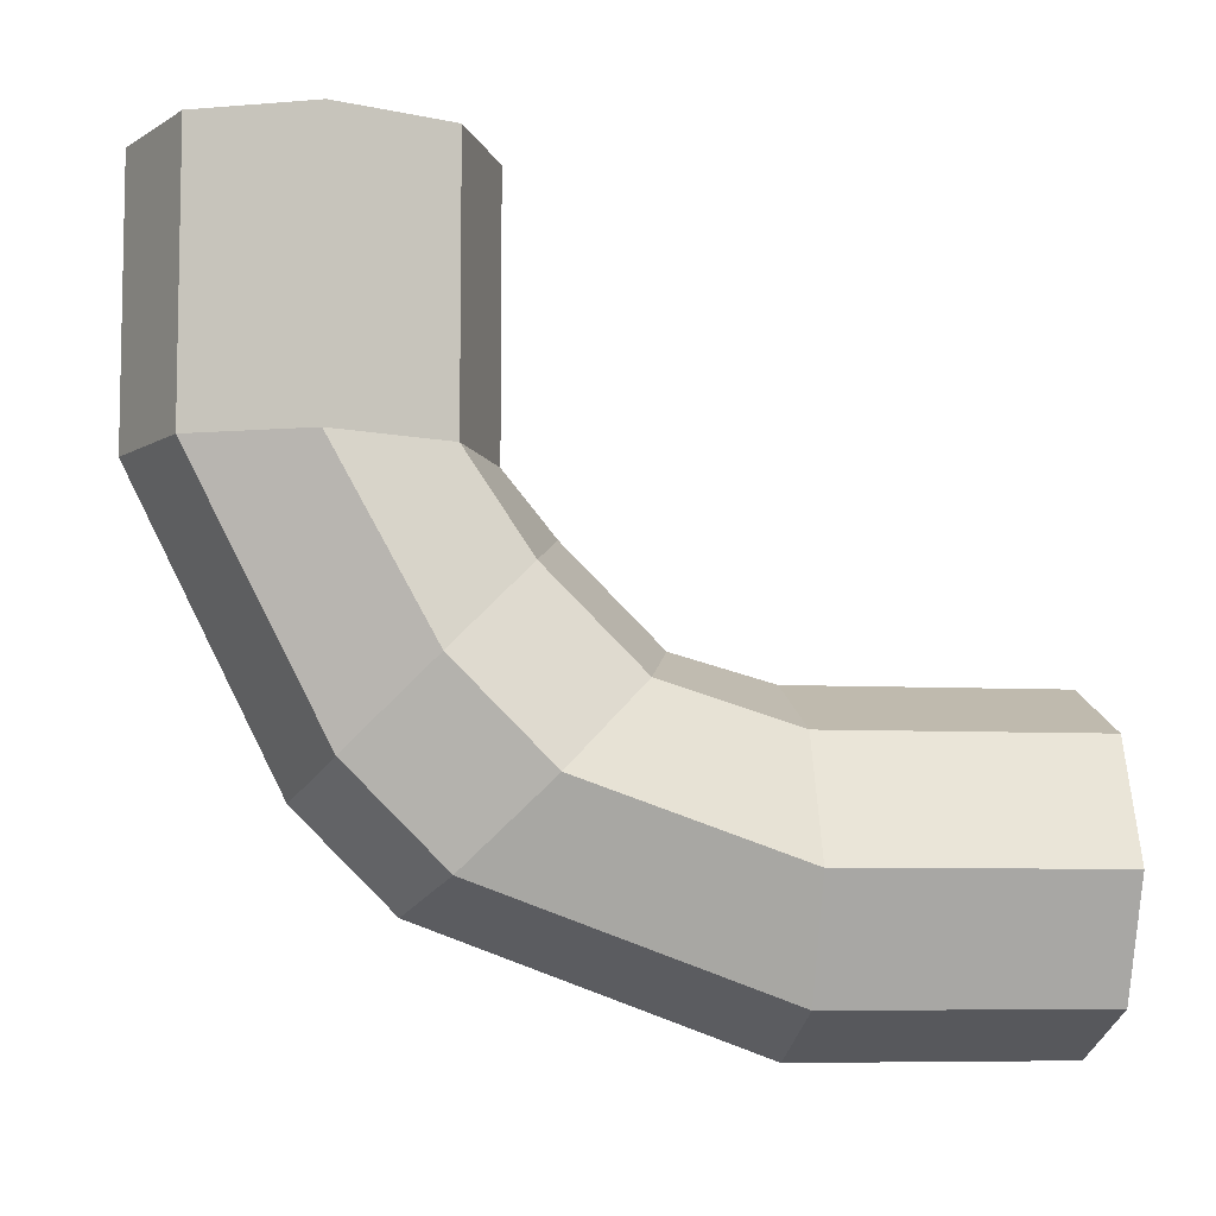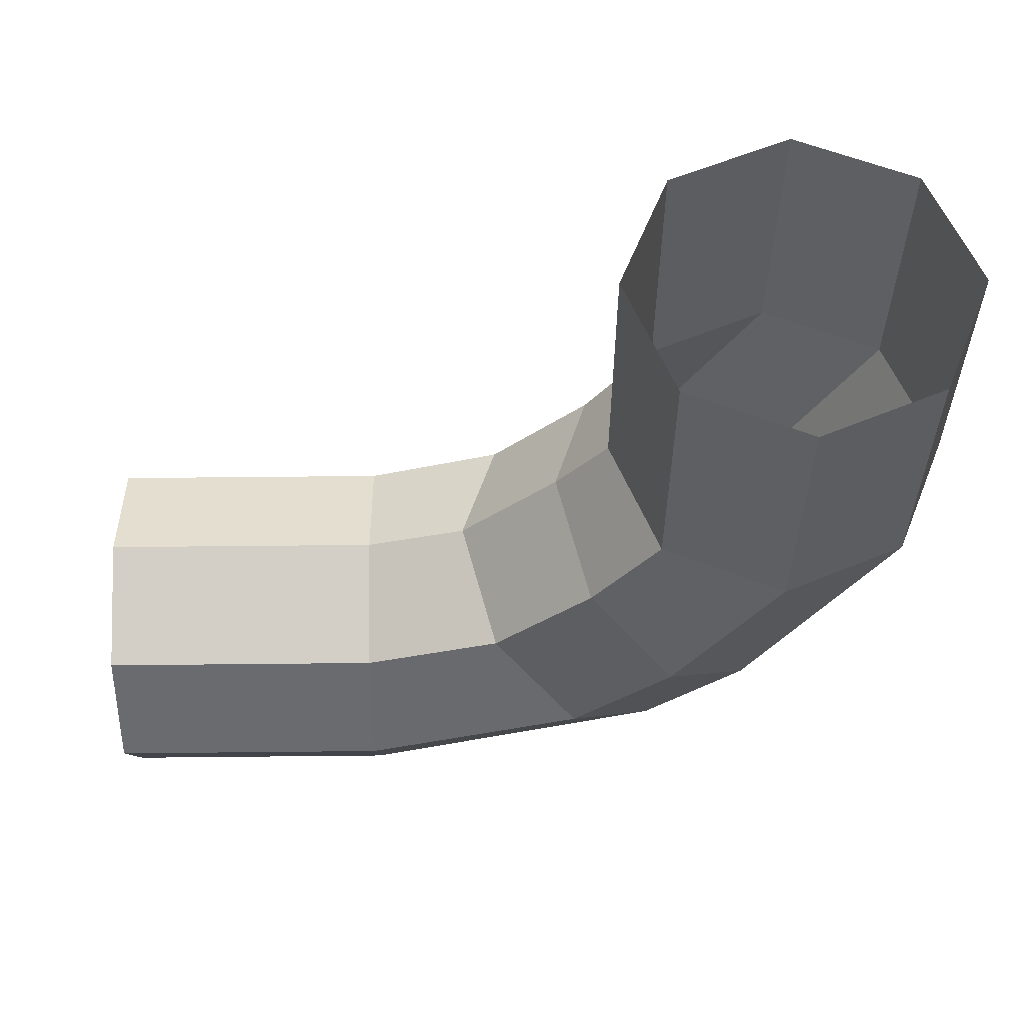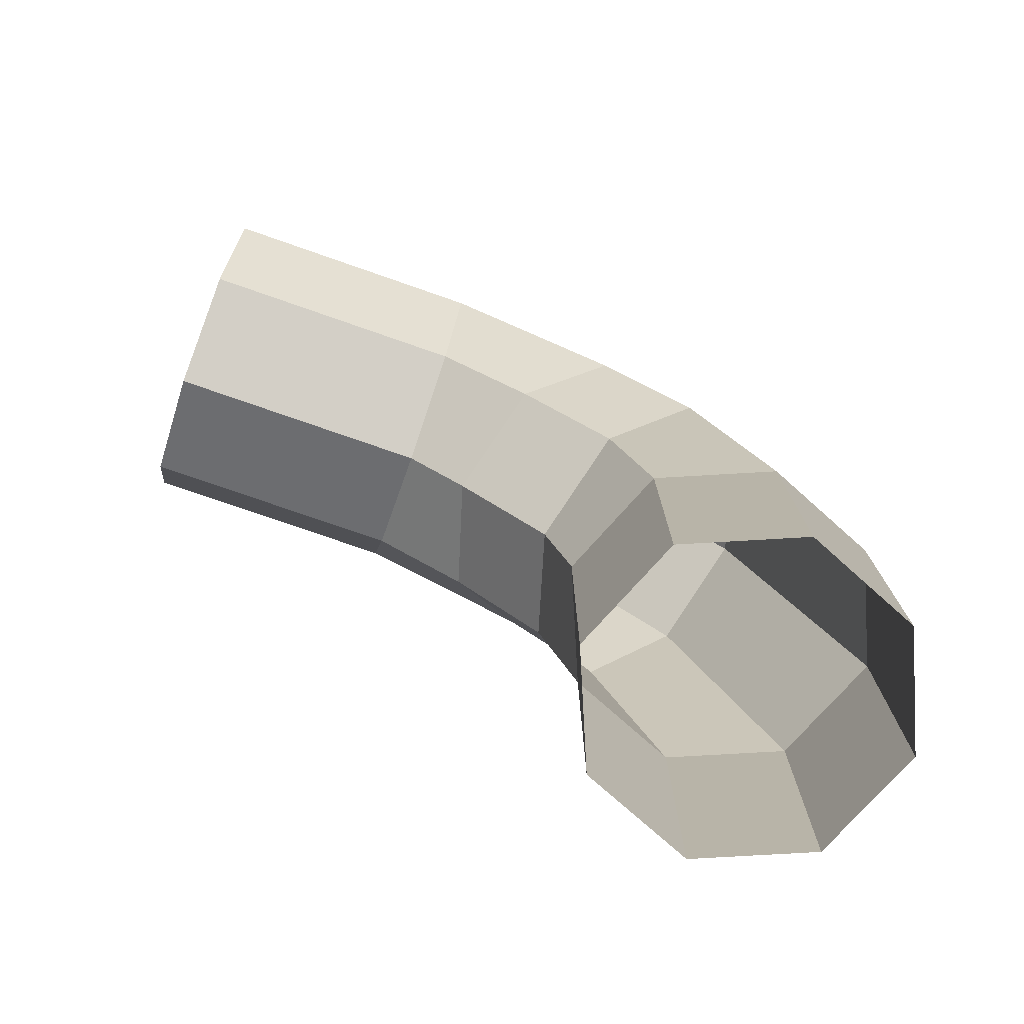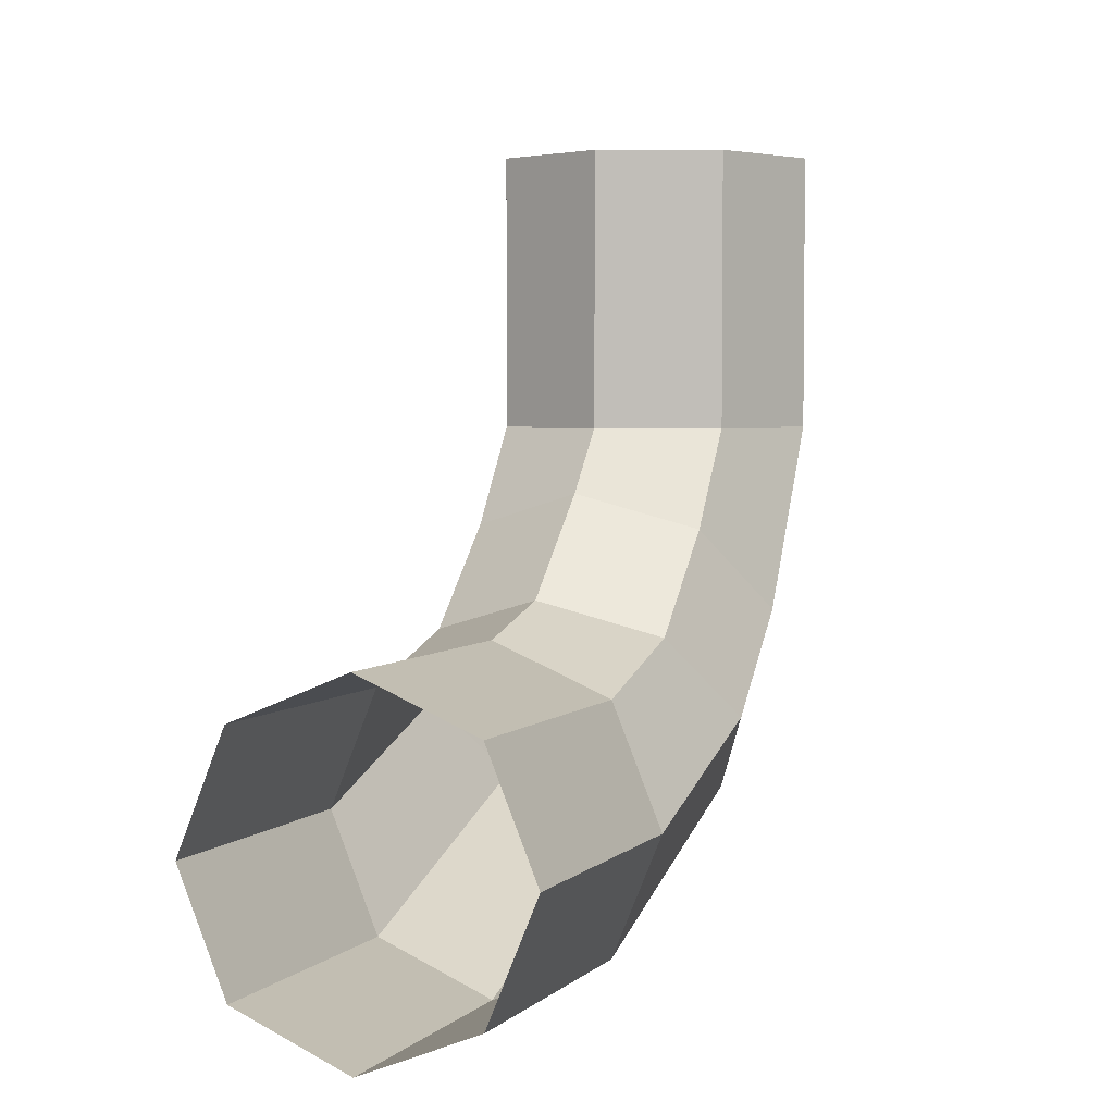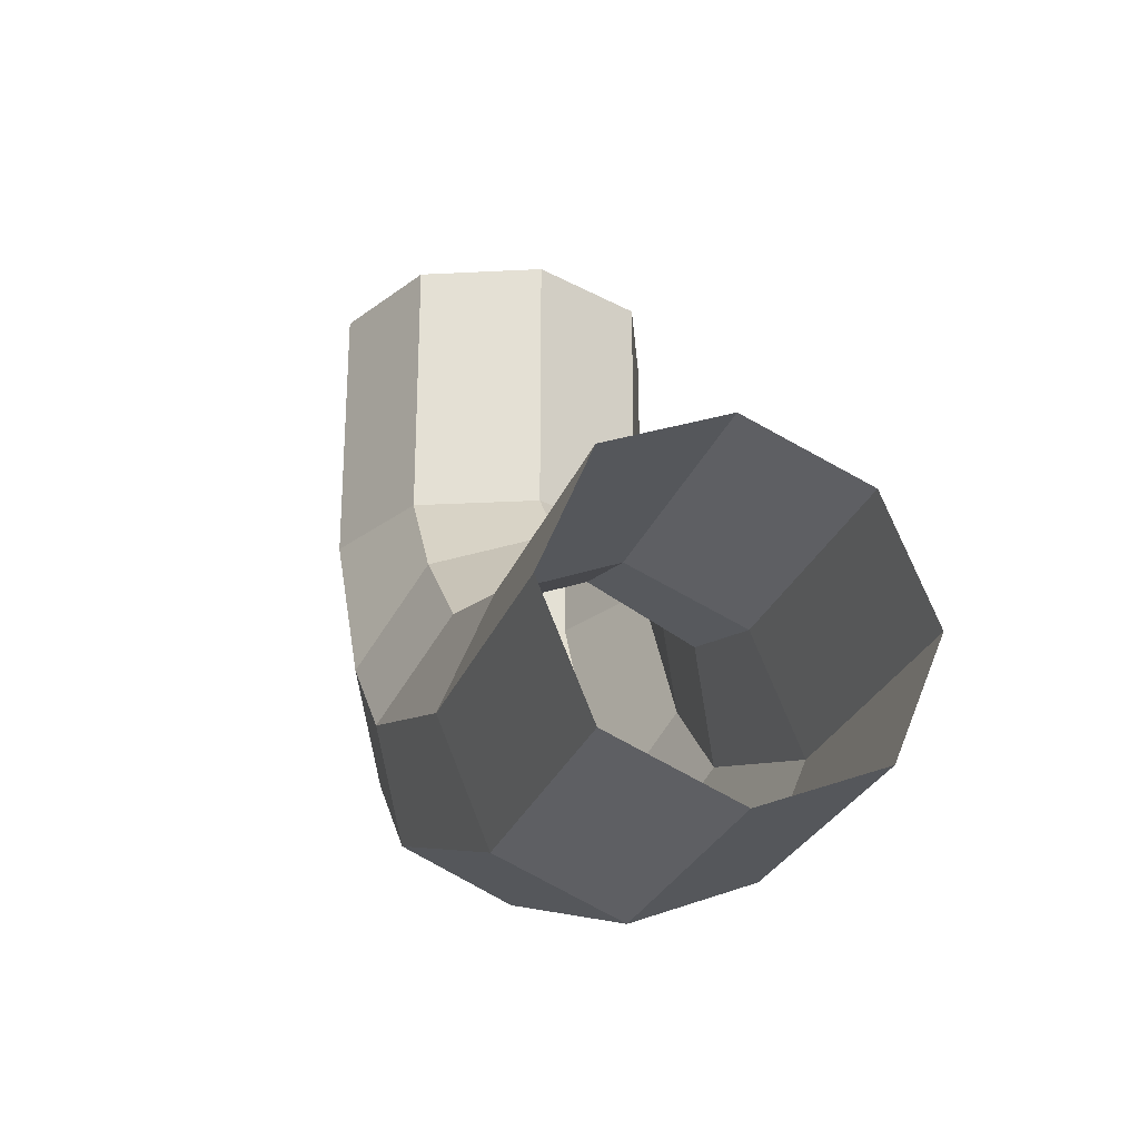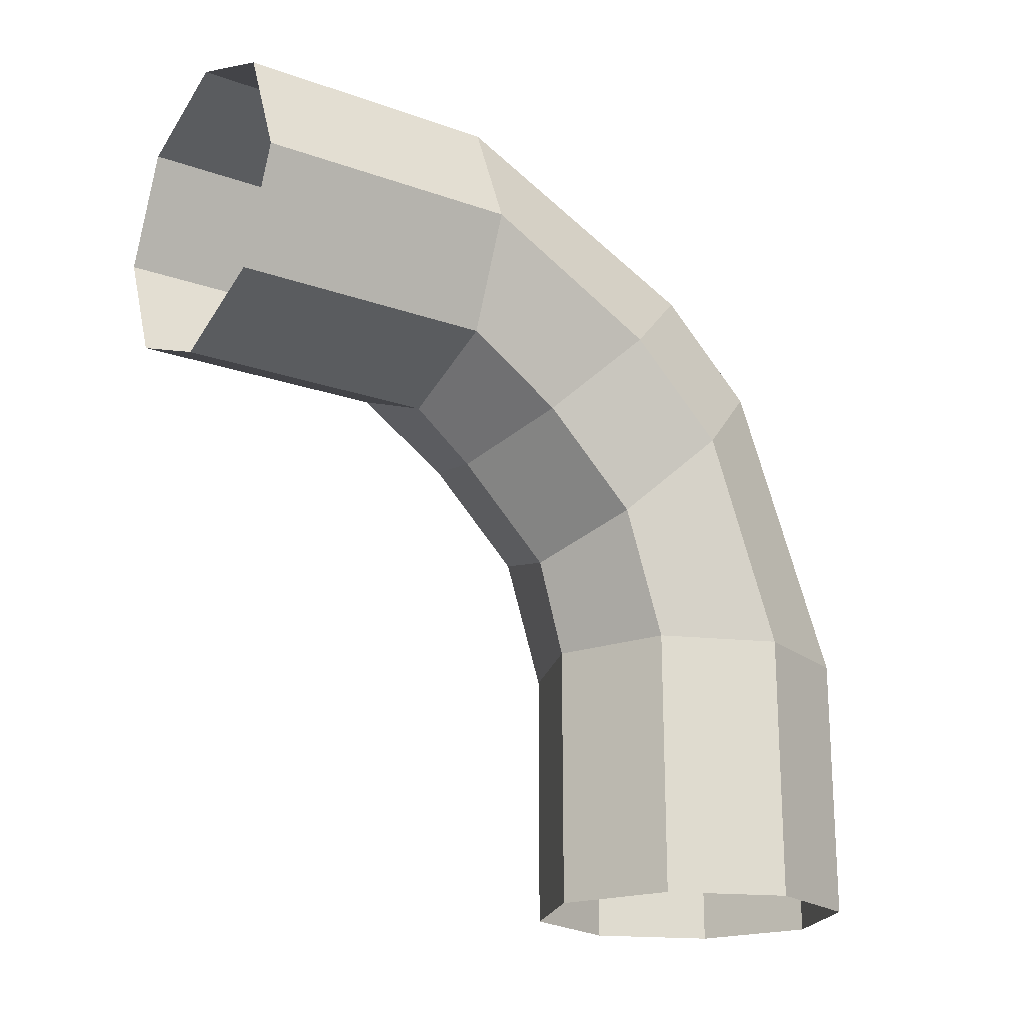
<metadata>
{"format":"obj","ext":"obj","renderer":"f3d","projection":"perspective","resolution":1024,"background":"white","views":[{"elev":-7.0,"azim":80.8,"up":"+Y"},{"elev":59.1,"azim":-90.6,"up":"+Y"},{"elev":-76.4,"azim":-109.2,"up":"+Z"},{"elev":3.9,"azim":-157.2,"up":"+Y"},{"elev":-26.6,"azim":162.1,"up":"+Y"},{"elev":-19.8,"azim":-123.5,"up":"+Z"}]}
</metadata>
<code>
o Cube
v 0.3018 0.8956 0.5057
v -0.2134 0.8956 0.719
v -0.2134 -0.4634 -0.75
v 0.2134 -0.03661 -0.5
v 0 0.6456 0.2039
v -0.2134 0.04068 -0.004442
v 0 0.3956 0.8074
v -0 0.05178 -0.75
v -0.2134 0.2175 0.1723
v 0.2134 0.8956 0.719
v 0.2134 -0.03661 -0.75
v 0.2134 0.3956 0.719
v -0 0.3956 0.2039
v -0.2134 -0.03661 -0.5
v -0 0.28 0.1098
v -0.2134 -0.03661 -0.25
v 0.2134 0.6456 0.719
v 0 0.1032 -0.06694
v -0 0.05178 -0.25
v -0 0.05178 -0.5
v -0.2134 -0.4634 -0.25
v 0.2134 0.6456 0.2923
v -0.2134 0.3956 0.2923
v 0 0.8956 0.2039
v -0.2134 -0.4634 -0.5
v 0.2134 0.8956 0.2923
v -0.2134 -0.03661 -0.75
v -0.2134 0.3956 0.719
v -0.3018 -0.25 -0.75
v -0.3018 -0.25 -0.5
v -0.3018 -0.1102 0.1464
v -0.2134 0.6456 0.719
v -0.3018 0.3956 0.5057
v -0.3018 -0.25 -0.25
v -0.3018 0.6456 0.5057
v -0.3018 0.06656 0.3232
v -0.3018 0.8956 0.5057
v -0.2134 0.8956 0.2923
v -0.2134 0.6456 0.2923
v -0 0.8956 0.8074
v 0.3018 0.3956 0.5057
v -0 0.6456 0.8074
v 0.2134 -0.2611 0.2973
v 0 -0.5518 -0.75
v -0.2134 -0.08432 0.4741
v 0 -0.1468 0.5366
v 0.2134 -0.08432 0.4741
v 0 -0.5518 -0.25
v 0.2134 0.04068 -0.004442
v -0.2134 -0.2611 0.2973
v -0 -0.3236 0.3598
v 0 -0.5518 -0.5
v 0.2134 -0.4634 -0.5
v 0.3018 -0.25 -0.75
v 0.2134 -0.03661 -0.25
v 0.2134 -0.4634 -0.75
v 0.3018 -0.25 -0.5
v 0.2134 -0.4634 -0.25
v 0.2134 0.2175 0.1723
v 0.3018 -0.25 -0.25
v 0.2134 0.3956 0.2923
v 0.3018 0.06656 0.3232
v 0.3018 0.6456 0.5057
v 0.3018 -0.1102 0.1464
f 20 14 16 19
f 4 20 19 55
f 8 27 14 20
f 11 8 20 4
f 13 23 39 5
f 61 13 5 22
f 15 9 23 13
f 59 15 13 61
f 18 6 9 15
f 49 18 15 59
f 19 16 6 18
f 55 19 18 49
f 5 39 38 24
f 22 5 24 26
f 29 30 14 27
f 3 25 30 29
f 25 21 34 30
f 21 50 31 34
f 50 45 36 31
f 45 28 33 36
f 28 32 35 33
f 32 2 37 35
f 35 37 38 39
f 33 35 39 23
f 36 33 23 9
f 31 36 9 6
f 34 31 6 16
f 30 34 16 14
f 40 2 32 42
f 10 40 42 17
f 17 42 7 12
f 12 7 46 47
f 47 46 51 43
f 46 45 50 51
f 51 50 21 48
f 48 21 25 52
f 52 25 3 44
f 7 28 45 46
f 42 32 28 7
f 53 52 44 56
f 58 48 52 53
f 43 51 48 58
f 11 4 57 54
f 4 55 60 57
f 55 49 64 60
f 49 59 62 64
f 59 61 41 62
f 61 22 63 41
f 22 26 1 63
f 63 1 10 17
f 41 63 17 12
f 62 41 12 47
f 64 62 47 43
f 60 64 43 58
f 57 60 58 53
f 54 57 53 56

</code>
